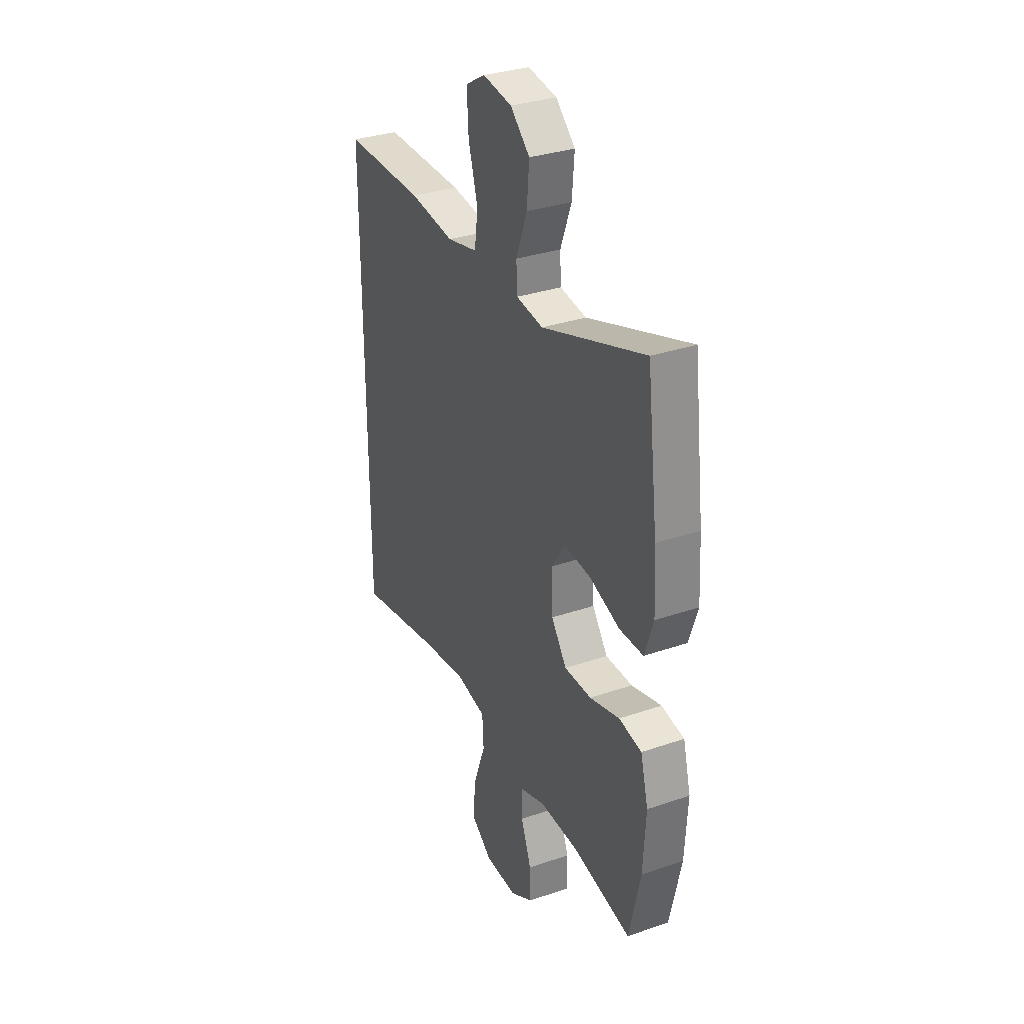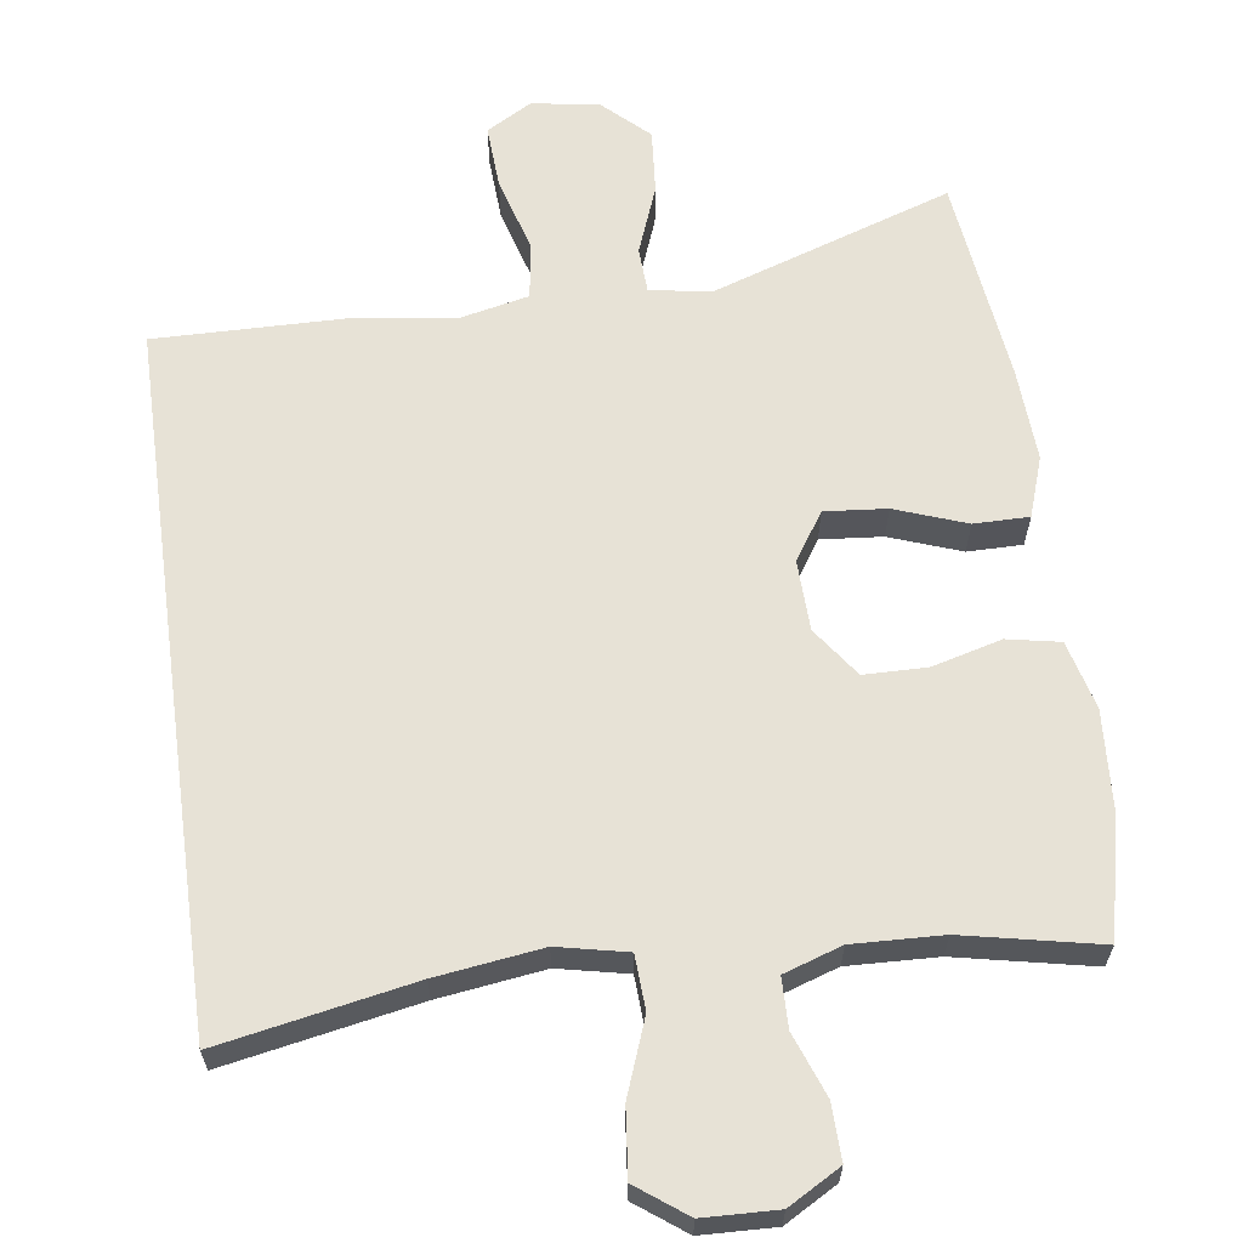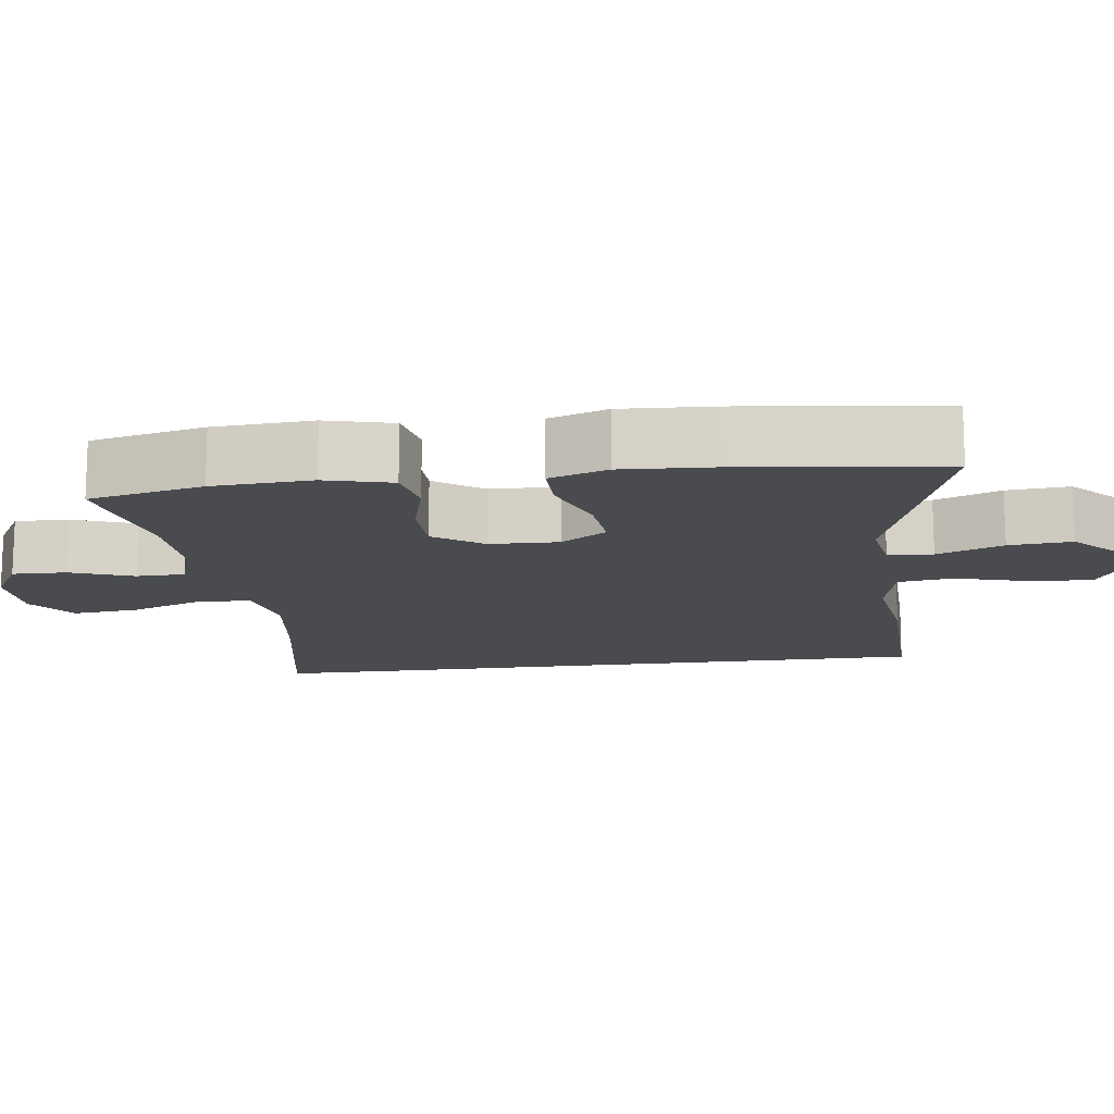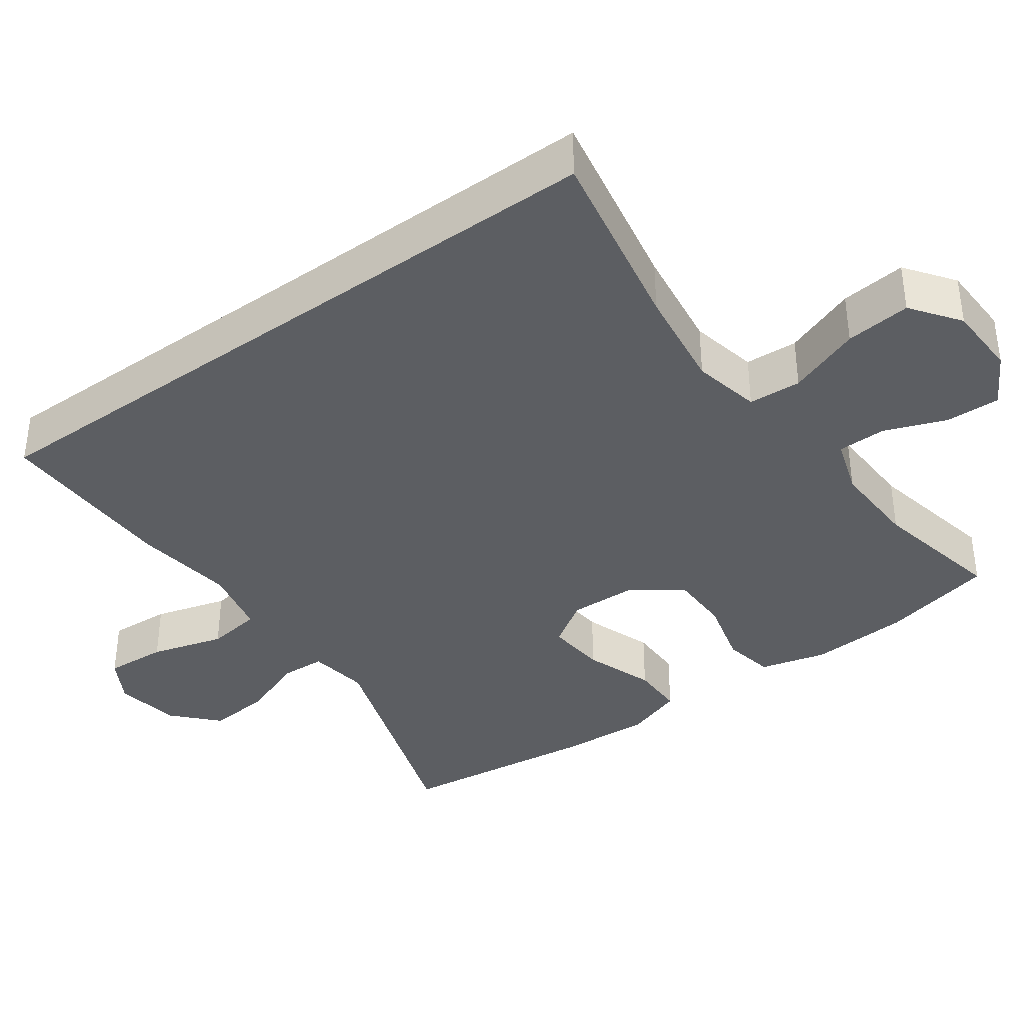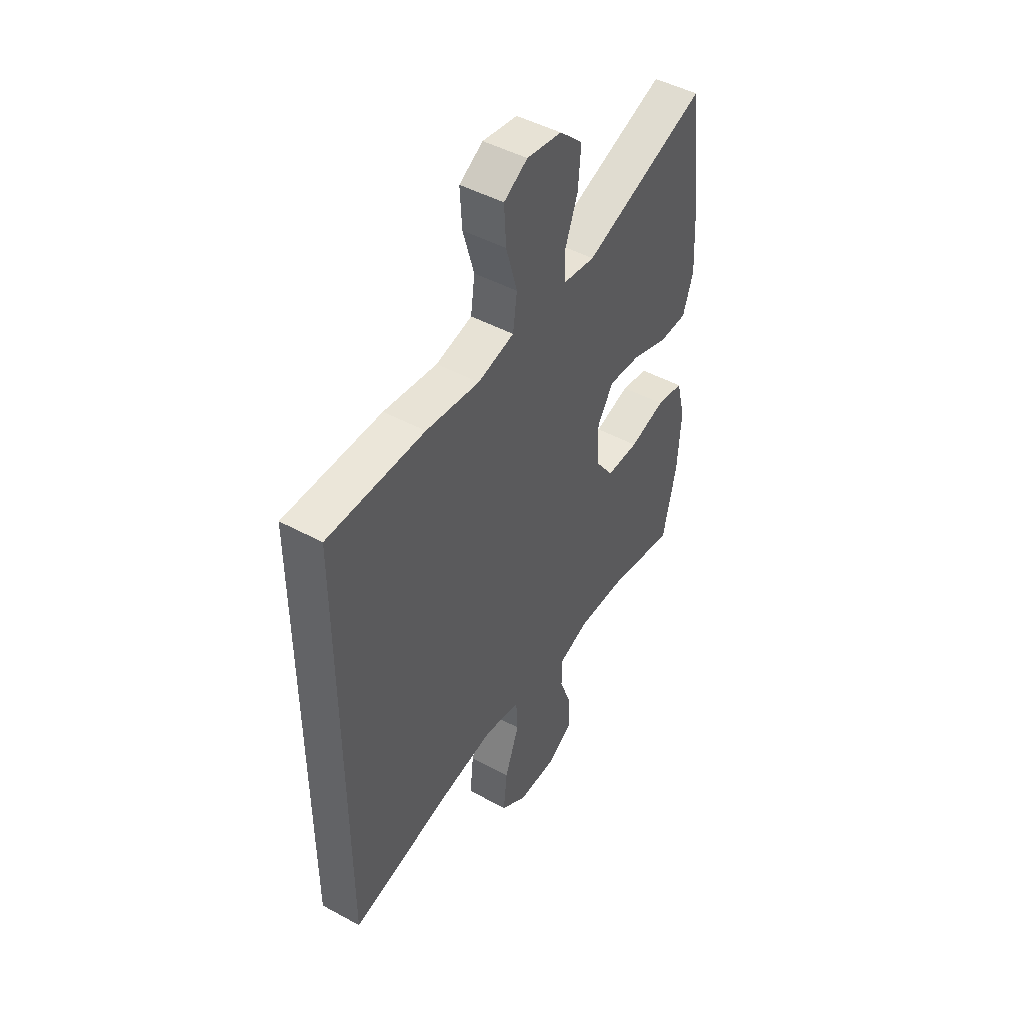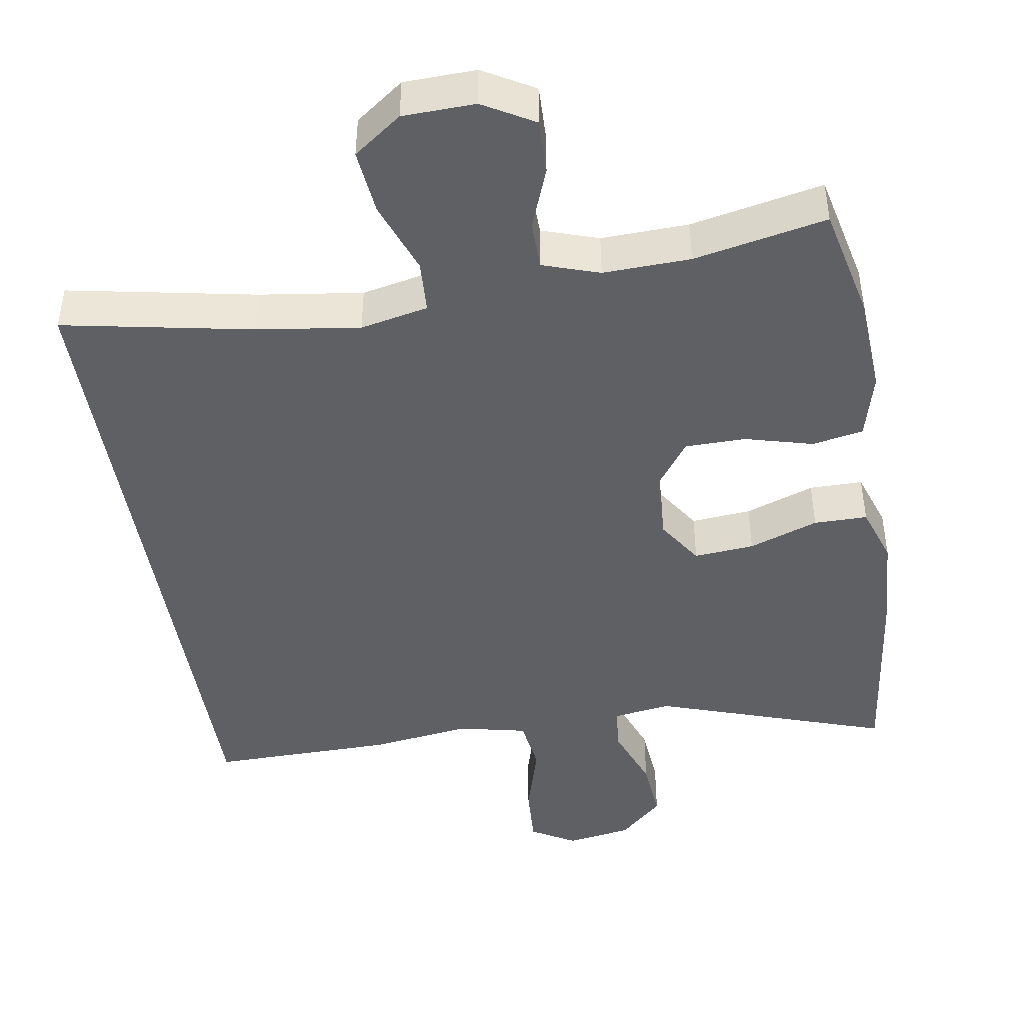
<metadata>
{"format":"obj","ext":"obj","renderer":"f3d","projection":"perspective","resolution":1024,"background":"white","views":[{"elev":32.3,"azim":-115.7,"up":"+Z"},{"elev":63.5,"azim":172.3,"up":"+Y"},{"elev":-14.2,"azim":-82.2,"up":"+Y"},{"elev":-37.9,"azim":125.9,"up":"+Y"},{"elev":47.0,"azim":121.6,"up":"+Z"},{"elev":-44.9,"azim":-170.8,"up":"+Y"}]}
</metadata>
<code>
v -0.5 0.07 0.5
v -0.191 0.07 0.396
v -0.111 0.07 0.408
v -0.108 0.07 0.467
v -0.141 0.07 0.554
v -0.148 0.07 0.637
v -0.09 0.07 0.691
v -0.003 0.07 0.705
v 0.056 0.07 0.671
v 0.051 0.07 0.589
v 0.023 0.07 0.492
v 0.033 0.07 0.419
v 0.124 0.07 0.399
v 0.258 0.07 0.417
v 0.5 0.07 0.42
v 0.5 0.07 -0.486
v 0.249 0.07 -0.438
v 0.112 0.07 -0.419
v 0.022 0.07 -0.438
v 0.018 0.07 -0.508
v 0.054 0.07 -0.605
v 0.063 0.07 -0.692
v -0.001 0.07 -0.739
v -0.097 0.07 -0.742
v -0.165 0.07 -0.703
v -0.163 0.07 -0.631
v -0.132 0.07 -0.549
v -0.133 0.07 -0.485
v -0.208 0.07 -0.46
v -0.324 0.07 -0.464
v -0.5 0.07 -0.5
v -0.534 0.07 -0.349
v -0.542 0.07 -0.218
v -0.519 0.07 -0.13
v -0.451 0.07 -0.117
v -0.361 0.07 -0.141
v -0.28 0.07 -0.14
v -0.234 0.07 -0.076
v -0.231 0.07 0.015
v -0.271 0.07 0.076
v -0.351 0.07 0.069
v -0.443 0.07 0.036
v -0.514 0.07 0.036
v -0.54 0.07 0.113
v -0.533 0.07 0.234
v -0.5 0 0.5
v -0.191 0 0.396
v -0.111 0 0.408
v -0.108 0 0.467
v -0.141 0 0.554
v -0.148 0 0.637
v -0.09 0 0.691
v -0.003 0 0.705
v 0.056 0 0.671
v 0.051 0 0.589
v 0.023 0 0.492
v 0.033 0 0.419
v 0.124 0 0.399
v 0.258 0 0.417
v 0.5 0 0.42
v 0.5 0 -0.486
v 0.249 0 -0.438
v 0.112 0 -0.419
v 0.022 0 -0.438
v 0.018 0 -0.508
v 0.054 0 -0.605
v 0.063 0 -0.692
v -0.001 0 -0.739
v -0.097 0 -0.742
v -0.165 0 -0.703
v -0.163 0 -0.631
v -0.132 0 -0.549
v -0.133 0 -0.485
v -0.208 0 -0.46
v -0.324 0 -0.464
v -0.5 0 -0.5
v -0.534 0 -0.349
v -0.542 0 -0.218
v -0.519 0 -0.13
v -0.451 0 -0.117
v -0.361 0 -0.141
v -0.28 0 -0.14
v -0.234 0 -0.076
v -0.231 0 0.015
v -0.271 0 0.076
v -0.351 0 0.069
v -0.443 0 0.036
v -0.514 0 0.036
v -0.54 0 0.113
v -0.533 0 0.234
f 44 45 1 2
f 41 42 43 44
f 40 41 44 2
f 39 40 2 3
f 38 39 3
f 33 34 35 36
f 33 36 37
f 30 31 32 33
f 29 30 33 37
f 28 29 37 38
f 24 25 26 27
f 24 27 28
f 23 24 28
f 20 21 22 23
f 19 20 23 28
f 14 15 16 17
f 13 14 17 18
f 12 13 18 19
f 8 9 10 11
f 6 7 8 11
f 4 5 6 11
f 3 4 11 12
f 19 28 38
f 3 12 19 38
f 47 46 90 89
f 89 88 87 86
f 47 89 86 85
f 48 47 85 84
f 48 84 83
f 81 80 79 78
f 82 81 78
f 78 77 76 75
f 82 78 75 74
f 83 82 74 73
f 72 71 70 69
f 73 72 69
f 73 69 68
f 68 67 66 65
f 73 68 65 64
f 62 61 60 59
f 63 62 59 58
f 64 63 58 57
f 56 55 54 53
f 56 53 52 51
f 56 51 50 49
f 57 56 49 48
f 83 73 64
f 83 64 57 48
f 1 46 47 2
f 2 47 48 3
f 3 48 49 4
f 4 49 50 5
f 5 50 51 6
f 6 51 52 7
f 7 52 53 8
f 8 53 54 9
f 9 54 55 10
f 10 55 56 11
f 11 56 57 12
f 12 57 58 13
f 13 58 59 14
f 14 59 60 15
f 15 60 61 16
f 16 61 62 17
f 17 62 63 18
f 18 63 64 19
f 19 64 65 20
f 20 65 66 21
f 21 66 67 22
f 22 67 68 23
f 23 68 69 24
f 24 69 70 25
f 25 70 71 26
f 26 71 72 27
f 27 72 73 28
f 28 73 74 29
f 29 74 75 30
f 30 75 76 31
f 31 76 77 32
f 32 77 78 33
f 33 78 79 34
f 34 79 80 35
f 35 80 81 36
f 36 81 82 37
f 37 82 83 38
f 38 83 84 39
f 39 84 85 40
f 40 85 86 41
f 41 86 87 42
f 42 87 88 43
f 43 88 89 44
f 44 89 90 45
f 45 90 46 1

</code>
